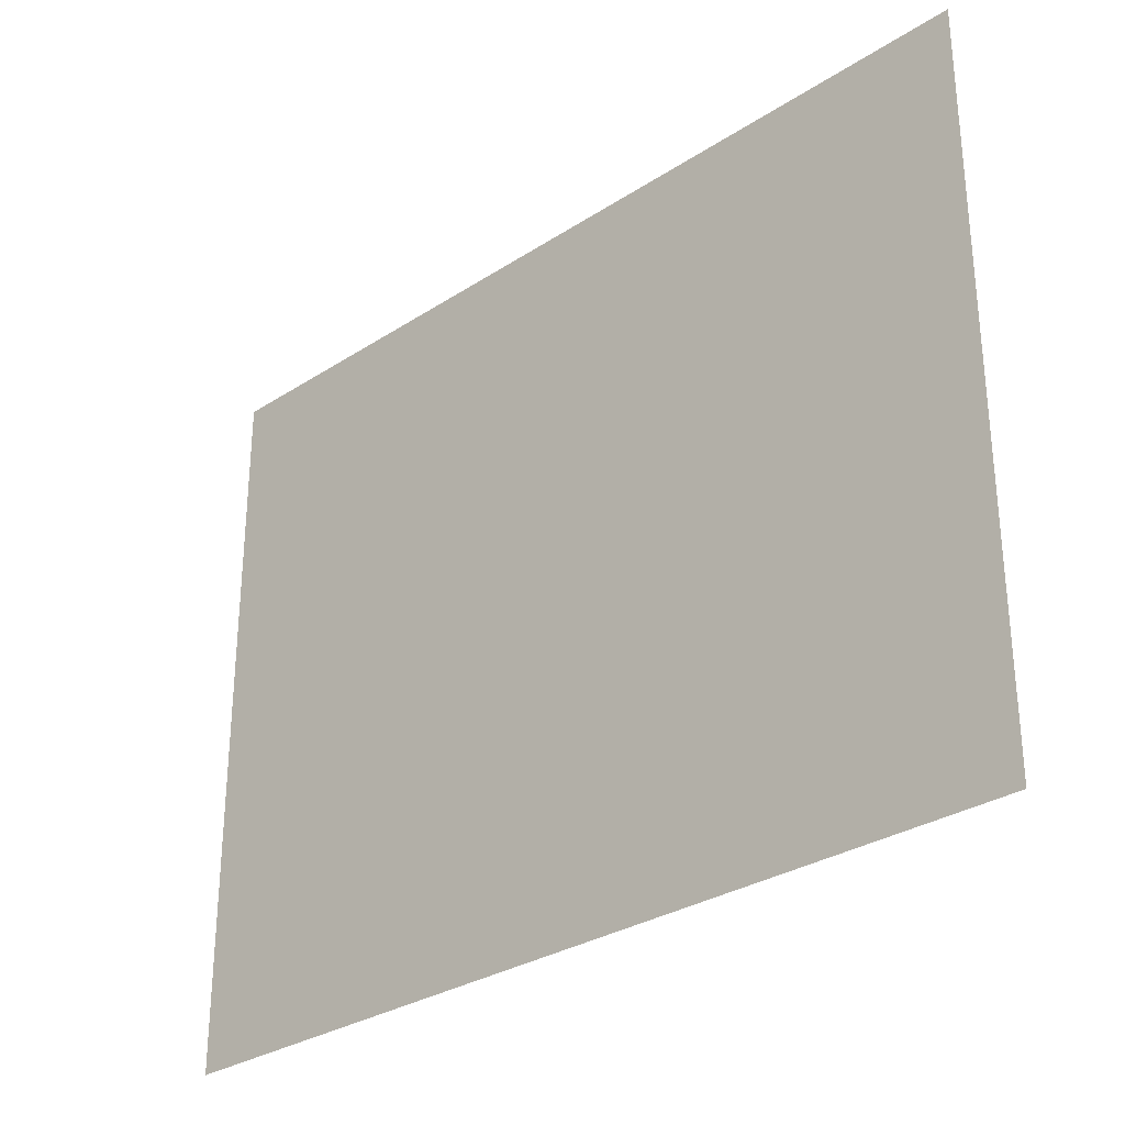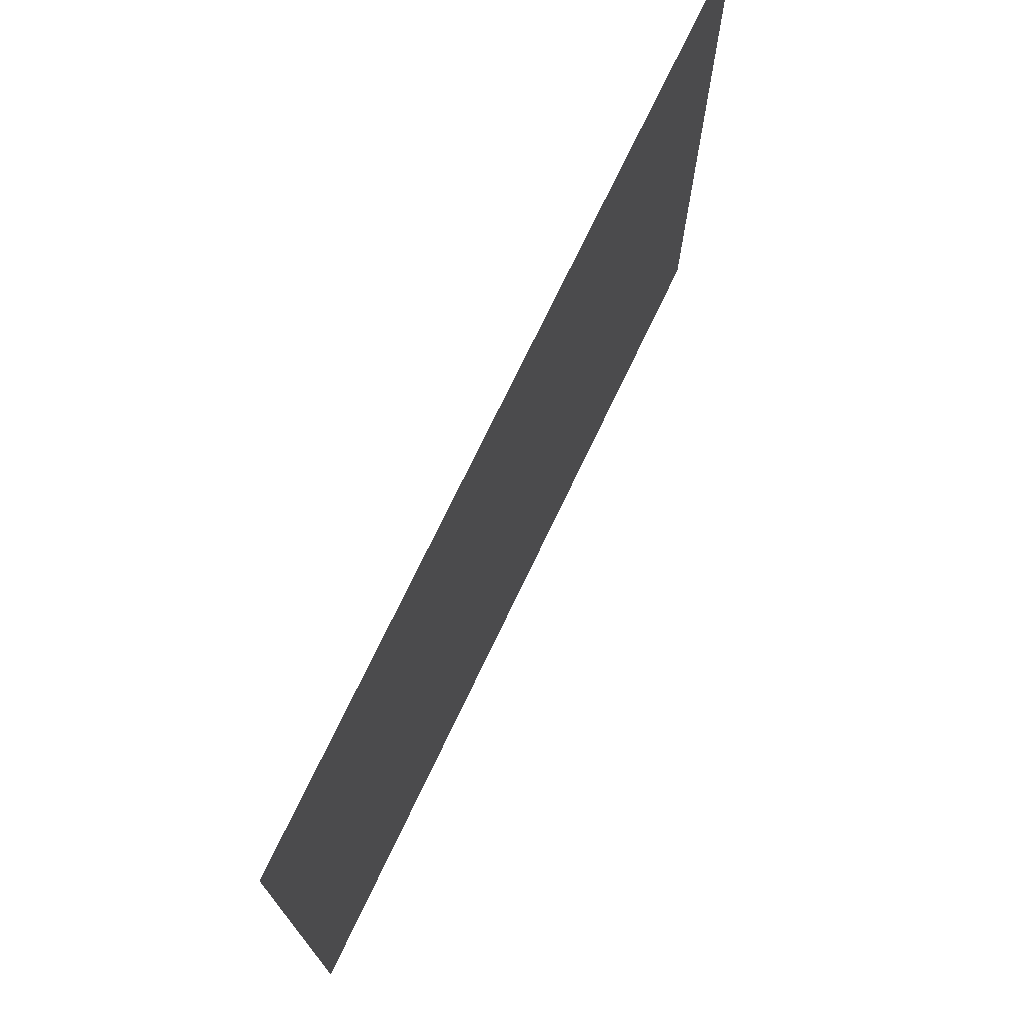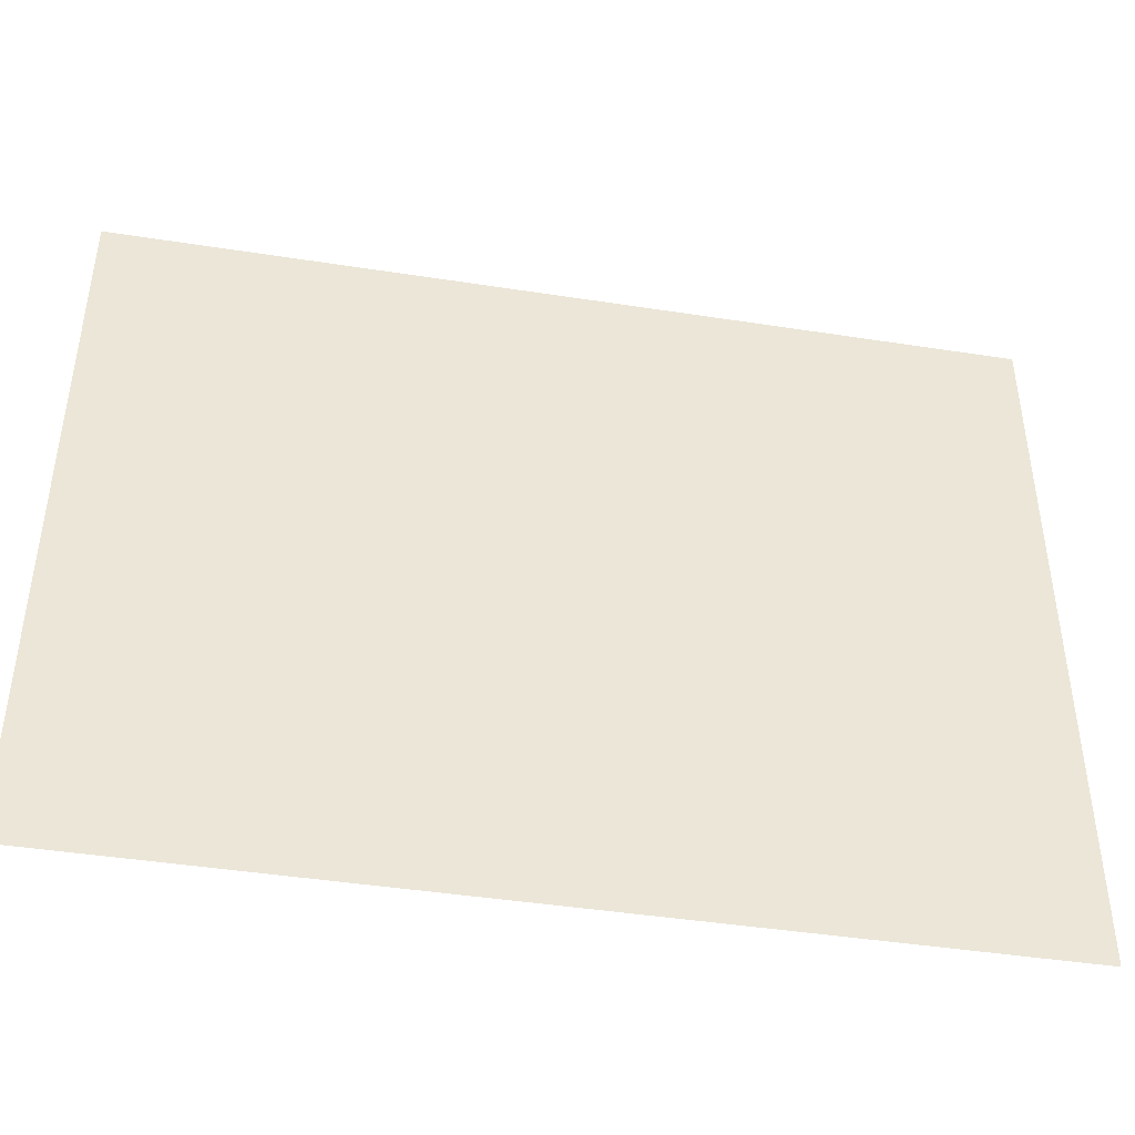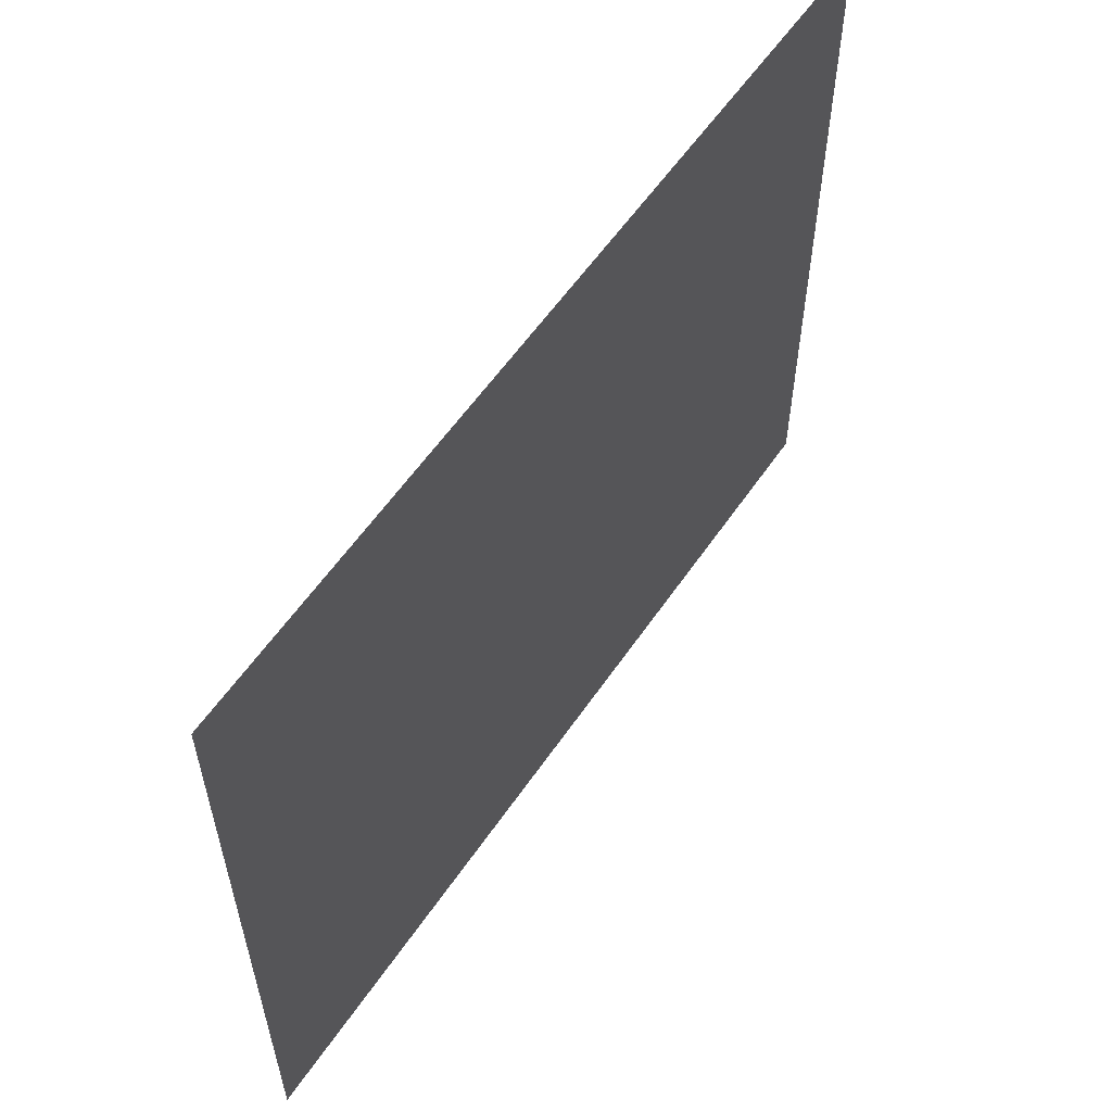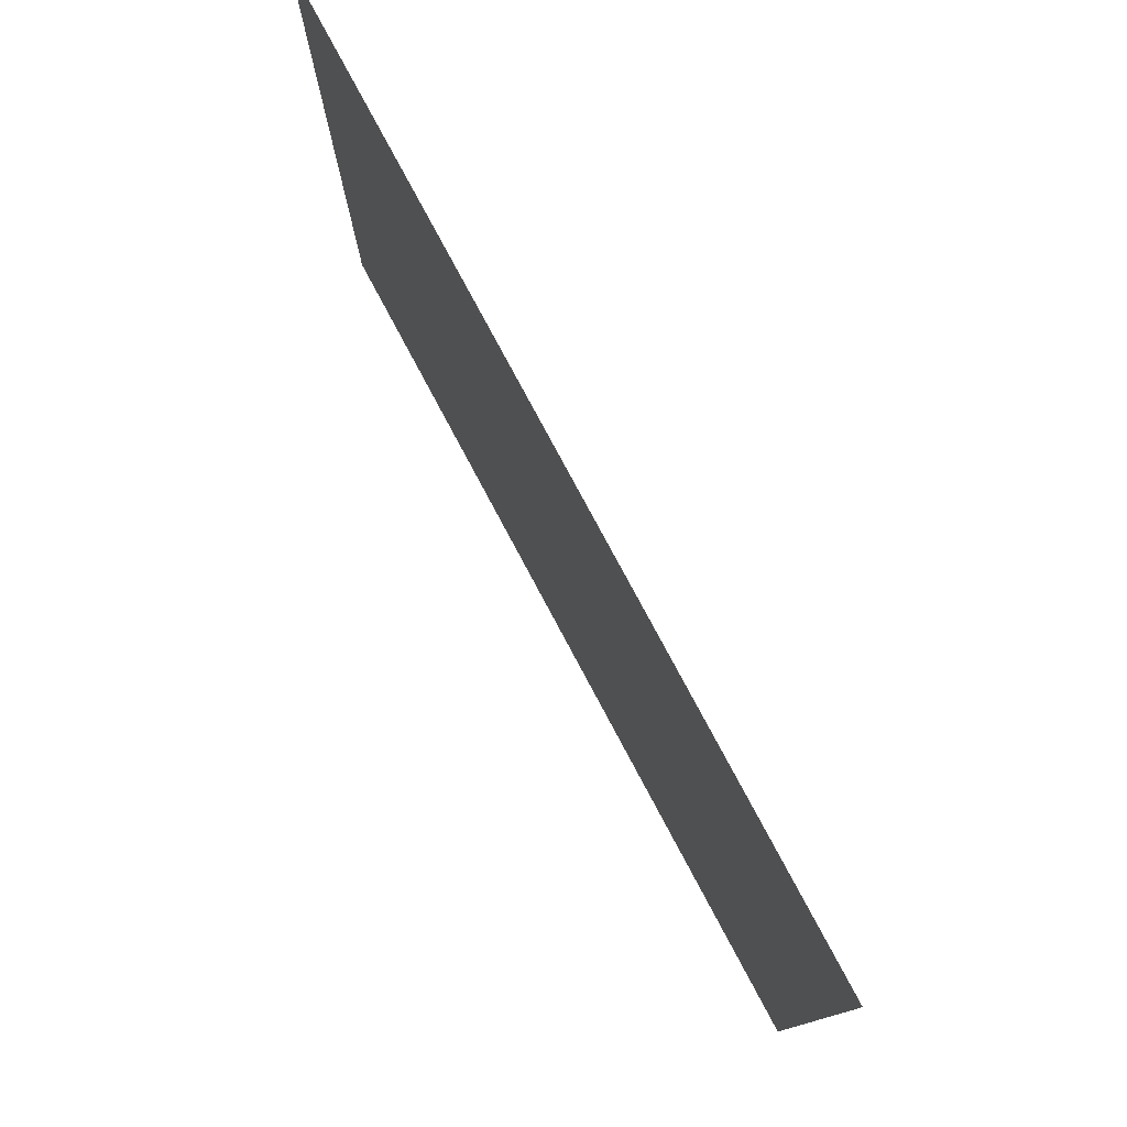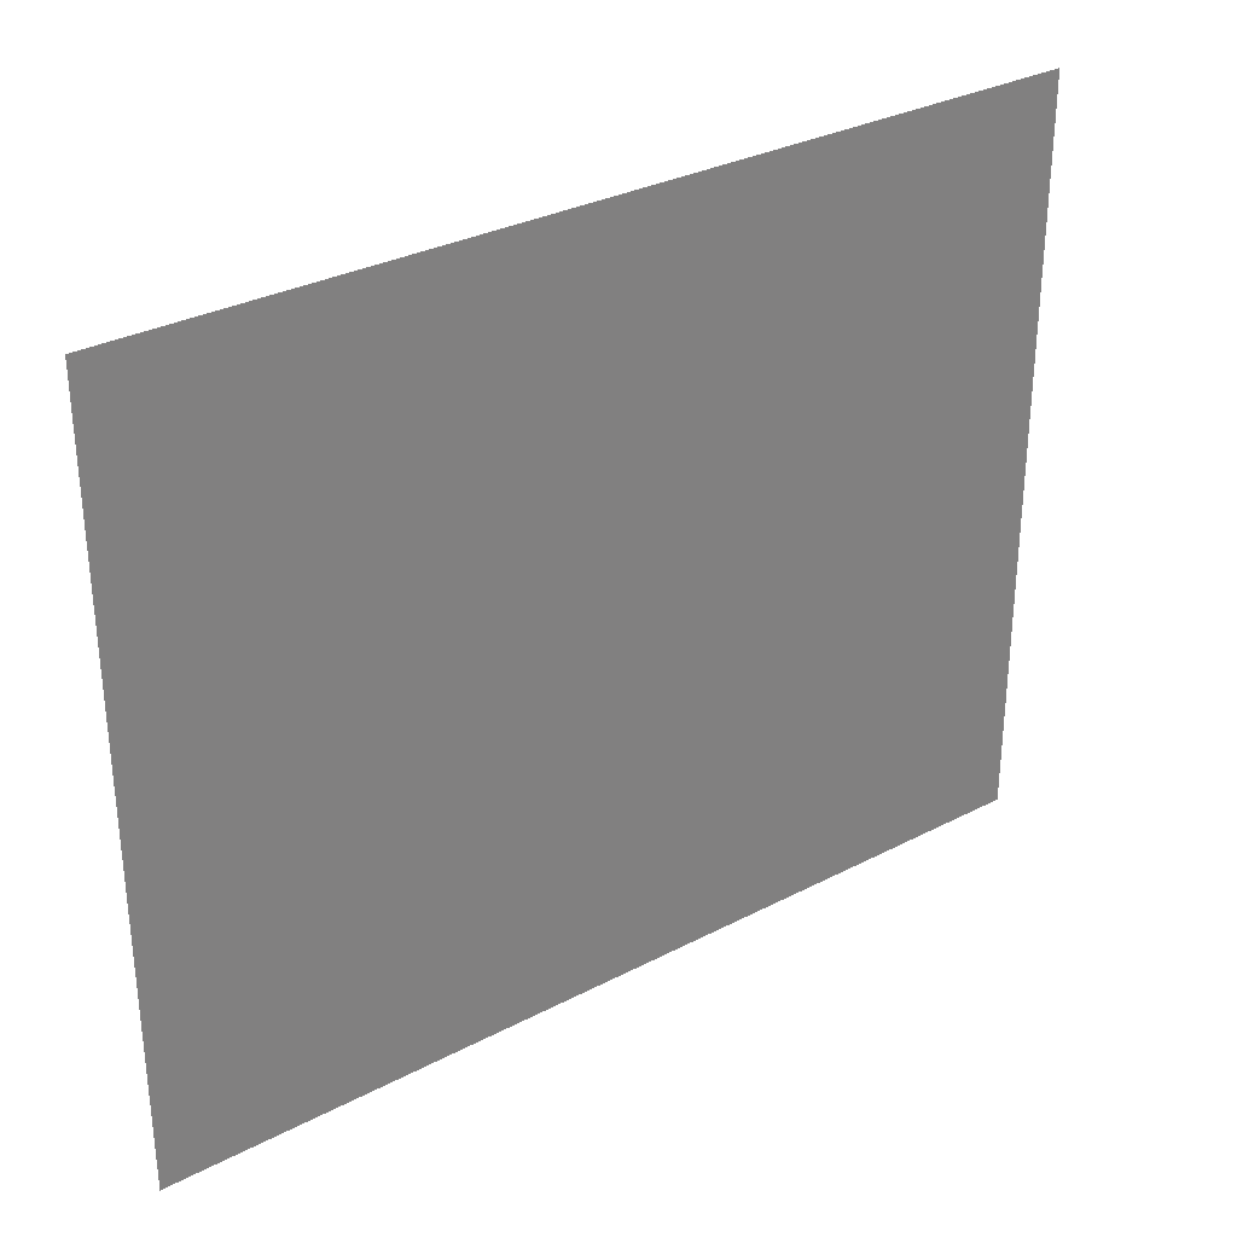
<metadata>
{"format":"obj","ext":"obj","renderer":"f3d","projection":"perspective","resolution":1024,"background":"white","views":[{"elev":-30.1,"azim":-136.6,"up":"+Z"},{"elev":73.1,"azim":-64.5,"up":"+Z"},{"elev":-43.6,"azim":-10.4,"up":"+Z"},{"elev":57.9,"azim":124.0,"up":"+Z"},{"elev":78.2,"azim":-118.1,"up":"+Z"},{"elev":31.1,"azim":-36.7,"up":"+Z"}]}
</metadata>
<code>
v 343 544.8 227
v 343 544.8 332
v 213 544.8 332
v 213 544.8 227
f 1 2 3
f 1 3 4

</code>
